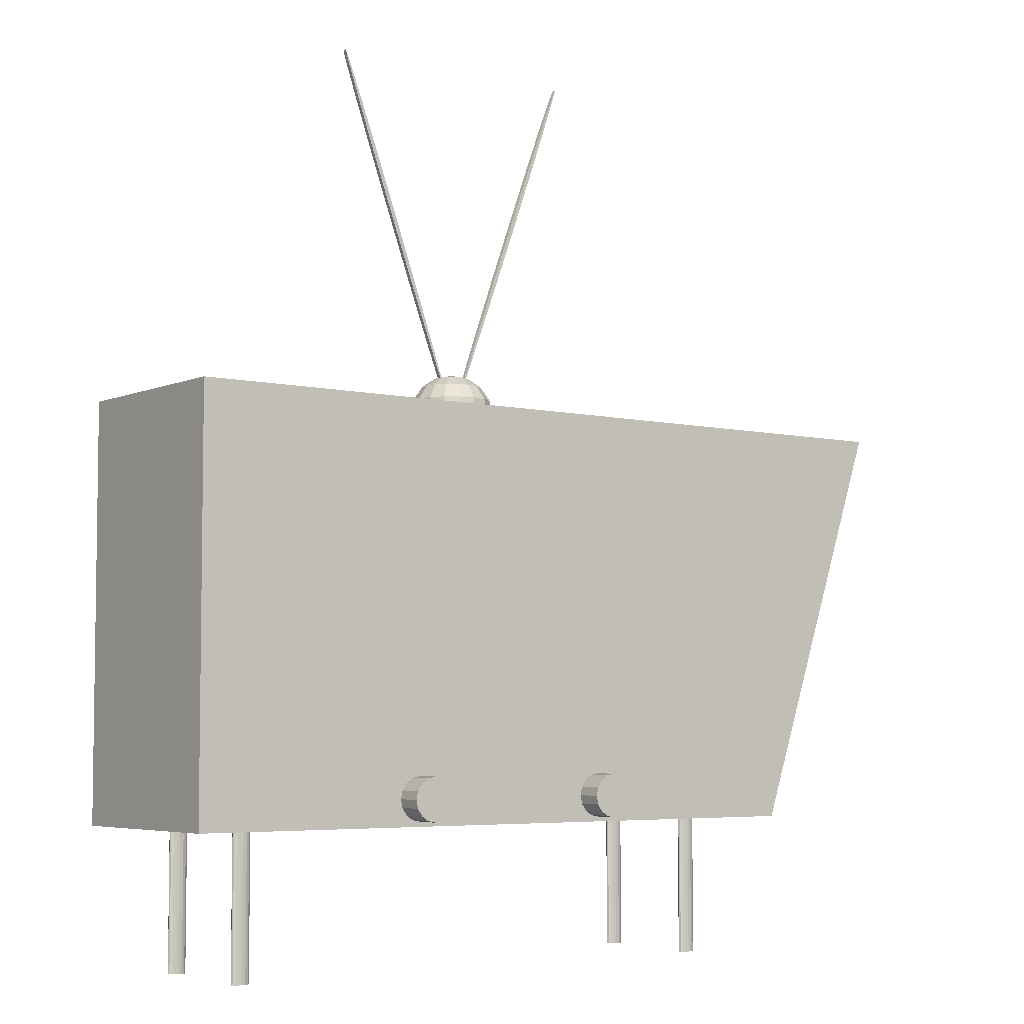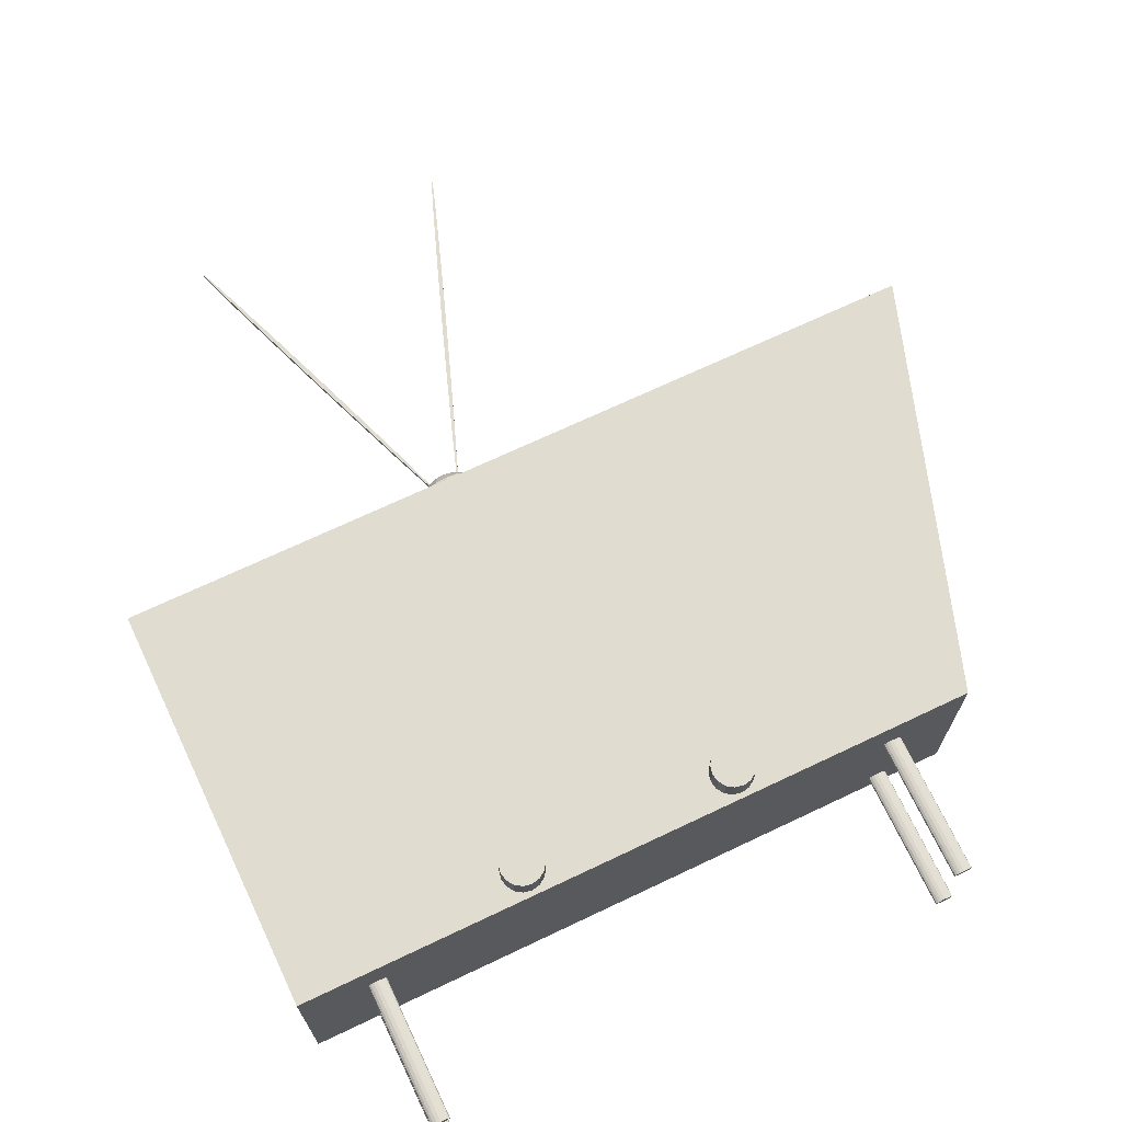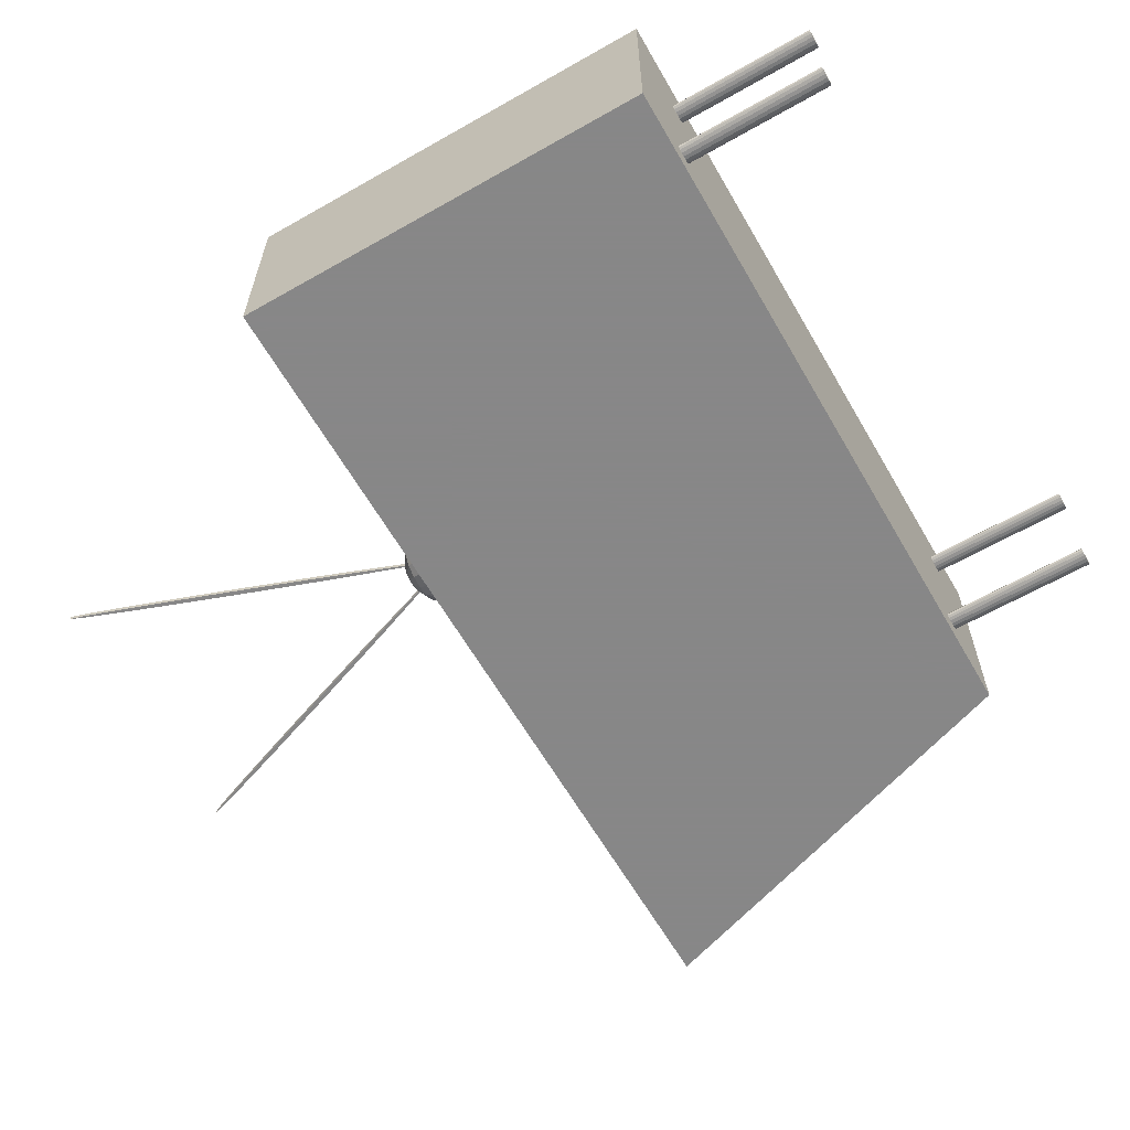
<metadata>
{"format":"obj","ext":"obj","renderer":"f3d","projection":"perspective","resolution":1024,"background":"white","views":[{"elev":-5.2,"azim":-36.6,"up":"+Y"},{"elev":69.5,"azim":-25.4,"up":"+Z"},{"elev":-62.6,"azim":-60.0,"up":"+Z"}]}
</metadata>
<code>
v 0.4 0.5978 0.176
v 0.3987 0.615 0.1729
v 0.395 0.6295 0.1639
v 0.4053 0.6295 0.1123
v 0.3671 0.6392 0.1281
v 0.3829 0.615 0.09337
v 0.3605 0.6295 0.1571
v 0.3537 0.6295 0.1226
v 0.3416 0.5978 0.1176
v 0.3447 0.615 0.1189
v 0.3711 0.6294 0.1329
v 0.3955 0.6303 0.1329
v 0.3829 0.5978 0.1794
v 0.3895 0.6392 0.1505
v 0.3829 0.615 0.176
v 0.4 0.6392 0.1347
v 0.395 0.6392 0.1226
v 0.3829 0.6295 0.1031
v 0.3416 0.615 0.1347
v 0.3513 0.5978 0.1031
v 0.3416 0.5978 0.1518
v 0.3708 0.6392 0.1468
v 0.3829 0.6295 0.1663
v 0.4211 0.615 0.1189
v 0.3895 0.6392 0.1189
v 0.4242 0.5978 0.1176
v 0.4 0.5978 0.09337
v 0.3987 0.6392 0.1413
v 0.4145 0.5978 0.1031
v 0.4009 0.6428 0.1329
v 0.4242 0.615 0.1347
v 0.3447 0.615 0.1505
v 0.3711 0.6294 0.1374
v 0.3987 0.6392 0.1281
v 0.3658 0.5978 0.09337
v 0.3955 0.6303 0.1374
v 0.3513 0.5978 0.1663
v 0.3672 0.6425 0.1329
v 0.3537 0.615 0.1055
v 0.3829 0.6426 0.1347
v 0.4121 0.6295 0.1226
v 0.3658 0.6392 0.1347
v 0.4276 0.5978 0.1347
v 0.3537 0.6295 0.1468
v 0.3764 0.6392 0.1505
v 0.3987 0.615 0.09651
v 0.3658 0.5978 0.176
v 0.3656 0.6419 0.1374
v 0.3671 0.615 0.1729
v 0.3993 0.6434 0.1374
v 0.3829 0.6392 0.1176
v 0.3605 0.6295 0.1123
v 0.3708 0.6392 0.1226
v 0.4009 0.6428 0.1374
v 0.3672 0.6425 0.1374
v 0.3764 0.6392 0.1189
v 0.3671 0.615 0.09651
v 0.3829 0.6392 0.1518
v 0.3708 0.6295 0.1639
v 0.3993 0.6434 0.1329
v 0.3656 0.6419 0.1329
v 0.3708 0.6295 0.1055
v 0.3671 0.6392 0.1413
v 0.3382 0.5978 0.1347
v 0.3513 0.6295 0.1347
v 0.4145 0.5978 0.1663
v 0.4121 0.615 0.1639
v 0.4053 0.6295 0.1571
v 0.395 0.6295 0.1055
v 0.4242 0.5978 0.1518
v 0.395 0.6392 0.1468
v 0.4145 0.6295 0.1347
v 0.4211 0.615 0.1505
v 0.4121 0.6295 0.1468
v 0.3537 0.615 0.1639
v 0.3829 0.5978 0.08996
v 0.4121 0.615 0.1055
v 0.5155 0.9625 0.1329
v 0.4179 0.6874 0.1329
v 0.3047 0.8052 0.1329
v 0.4851 0.8705 0.1374
v 0.5015 0.9263 0.1374
v 0.3516 0.6876 0.1329
v 0.4576 0.8076 0.1329
v 0.2495 0.961 0.1374
v 0.3089 0.8067 0.1329
v 0.5015 0.9263 0.1329
v 0.415 0.6885 0.1374
v 0.2853 0.871 0.1374
v 0.262 0.9243 0.1329
v 0.2853 0.871 0.1329
v 0.3283 0.7409 0.1374
v 0.3486 0.6865 0.1374
v 0.262 0.9243 0.1374
v 0.4851 0.8705 0.1329
v 0.2495 0.961 0.1329
v 0.3089 0.8067 0.1374
v 0.2456 0.9741 0.1374
v 0.5209 0.975 0.1374
v 0.5155 0.9625 0.1374
v 0.4382 0.7418 0.1329
v 0.4344 0.7432 0.1374
v 0.4812 0.8719 0.1329
v 0.3322 0.7423 0.1329
v 0.2814 0.8696 0.1329
v 0.4618 0.8061 0.1374
v 0.4618 0.8061 0.1329
v 0.4344 0.7432 0.1329
v 0.3283 0.7409 0.1329
v 0.5045 0.9252 0.1329
v 0.265 0.9254 0.1329
v 0.415 0.6885 0.1329
v 0.3486 0.6865 0.1329
v 0.3047 0.8052 0.1374
v 0.4576 0.8076 0.1374
v 0.5171 0.9619 0.1329
v 0.2511 0.9616 0.1329
v 0.5209 0.975 0.1329
v 0.2456 0.9741 0.1329
v 0.3322 0.7423 0.1374
v 0.4382 0.7418 0.1374
v 0.4812 0.8719 0.1374
v 0.4179 0.6874 0.1374
v 0.2814 0.8696 0.1374
v 0.3516 0.6876 0.1374
v 0.5171 0.9619 0.1374
v 0.2511 0.9616 0.1374
v 0.5045 0.9252 0.1374
v 0.265 0.9254 0.1374
v 0.6871 0.5441 0.2421
v 0.7408 0.2578 0.2421
v 0.6871 0.2578 0.2421
v 0.8214 0.5441 0.2421
v 0.09965 0.1763 0.1798
v 0.09965 0.1763 0.05451
v 0.661 0.1763 0.1798
v 0.661 0.1763 0.05451
v 0.09441 0.025 0.1856
v 0.6715 0.1763 0.05548
v 0.09651 0.1763 0.06181
v 0.6578 0.025 0.1871
v 0.6736 0.1763 0.1822
v 0.6736 0.025 0.1856
v 0.09368 0.025 0.05864
v 0.09441 0.025 0.06036
v 0.6578 0.1763 0.1871
v 0.1102 0.1763 0.1807
v 0.09651 0.1763 0.1807
v 0.09651 0.1763 0.05548
v 0.6736 0.1763 0.1856
v 0.1034 0.025 0.1794
v 0.1123 0.1763 0.06036
v 0.6684 0.025 0.1798
v 0.09651 0.025 0.05548
v 0.6647 0.025 0.1794
v 0.6578 0.1763 0.06181
v 0.09965 0.1763 0.06278
v 0.1102 0.1763 0.05548
v 0.6736 0.025 0.06036
v 0.661 0.1763 0.06278
v 0.6578 0.1763 0.05548
v 0.1123 0.1763 0.1822
v 0.09441 0.025 0.1822
v 0.655 0.025 0.1839
v 0.6557 0.025 0.1822
v 0.6715 0.1763 0.1807
v 0.09651 0.1763 0.1871
v 0.1034 0.025 0.05417
v 0.09368 0.025 0.1839
v 0.1071 0.025 0.1798
v 0.6557 0.025 0.06036
v 0.6557 0.025 0.05693
v 0.1123 0.1763 0.05693
v 0.09651 0.025 0.06181
v 0.6736 0.1763 0.05693
v 0.6578 0.1763 0.1807
v 0.09441 0.025 0.05693
v 0.655 0.025 0.05864
v 0.1071 0.025 0.05451
v 0.6736 0.1763 0.06036
v 0.1123 0.025 0.06036
v 0.6557 0.025 0.1856
v 0.09651 0.025 0.1807
v 0.6684 0.025 0.05451
v 0.6578 0.025 0.05548
v 0.09651 0.025 0.1871
v 0.6647 0.025 0.05417
v 0.09965 0.1763 0.188
v 0.661 0.1763 0.188
v 0.6578 0.025 0.06181
v 0.1123 0.1763 0.1856
v 0.6578 0.025 0.1807
v 0.1123 0.025 0.1856
v 0.09965 0.025 0.188
v 0.661 0.025 0.06278
v 0.661 0.025 0.188
v 0.09965 0.025 0.06278
v 0.1071 0.1763 0.1798
v 0.6684 0.1763 0.05451
v 0.6684 0.1763 0.1798
v 0.1071 0.1763 0.05451
v 0.09965 0.025 0.05451
v 0.661 0.025 0.05451
v 0.09965 0.025 0.1798
v 0.661 0.025 0.1798
v 0.655 0.1763 0.1839
v 0.1071 0.1763 0.06278
v 0.09368 0.1763 0.05864
v 0.1071 0.1763 0.188
v 0.6684 0.1763 0.06278
v 0.6684 0.1763 0.188
v 0.09441 0.1763 0.06036
v 0.09441 0.1763 0.1856
v 0.1071 0.025 0.188
v 0.09368 0.1763 0.1839
v 0.655 0.1763 0.05864
v 0.6557 0.1763 0.1856
v 0.6557 0.1763 0.06036
v 0.6684 0.025 0.06278
v 0.6684 0.025 0.188
v 0.1071 0.025 0.06278
v 0.1034 0.025 0.06312
v 0.1034 0.025 0.1884
v 0.6647 0.025 0.1884
v 0.6647 0.025 0.06312
v 0.6647 0.1763 0.05417
v 0.1034 0.1763 0.05417
v 0.1034 0.1763 0.1794
v 0.6647 0.1763 0.1794
v 0.6743 0.1763 0.1839
v 0.113 0.1763 0.1839
v 0.113 0.1763 0.05864
v 0.6743 0.1763 0.05864
v 0.1034 0.1763 0.06312
v 0.6647 0.1763 0.06312
v 0.6647 0.1763 0.1884
v 0.1034 0.1763 0.1884
v 0.6715 0.025 0.06181
v 0.1102 0.025 0.1871
v 0.6715 0.025 0.1871
v 0.1102 0.025 0.06181
v 0.6557 0.1763 0.05693
v 0.09441 0.1763 0.05693
v 0.09441 0.1763 0.1822
v 0.6557 0.1763 0.1822
v 0.6743 0.025 0.05864
v 0.6743 0.025 0.1839
v 0.113 0.025 0.05864
v 0.113 0.025 0.1839
v 0.1102 0.025 0.1807
v 0.6715 0.025 0.1807
v 0.1102 0.025 0.05548
v 0.6715 0.025 0.05548
v 0.1123 0.025 0.05693
v 0.6736 0.025 0.05693
v 0.6736 0.025 0.1822
v 0.1123 0.025 0.1822
v 0.1102 0.1763 0.06181
v 0.6715 0.1763 0.1871
v 0.1102 0.1763 0.1871
v 0.6715 0.1763 0.06181
v 0.4948 0.1773 0.2689
v 0.2711 0.1773 0.2689
v 0.4862 0.179 0.2689
v 0.2625 0.179 0.2689
v 0.2487 0.1997 0.2689
v 0.4724 0.1997 0.2689
v 0.2504 0.2082 0.2689
v 0.4741 0.2082 0.2689
v 0.5106 0.2155 0.2689
v 0.5033 0.2203 0.2689
v 0.2796 0.2203 0.2689
v 0.2869 0.2155 0.2689
v 0.2796 0.2203 0.2421
v 0.2711 0.222 0.2421
v 0.4789 0.2155 0.2689
v 0.2487 0.1997 0.2421
v 0.4789 0.2155 0.2421
v 0.5154 0.2082 0.2689
v 0.4741 0.2082 0.2421
v 0.2625 0.179 0.2421
v 0.4789 0.1838 0.2689
v 0.5171 0.1997 0.2689
v 0.4948 0.1773 0.2421
v 0.5033 0.2203 0.2421
v 0.2625 0.2203 0.2689
v 0.2504 0.1911 0.2689
v 0.4741 0.1911 0.2689
v 0.5106 0.2155 0.2421
v 0.2552 0.2155 0.2689
v 0.4724 0.1997 0.2421
v 0.2552 0.1838 0.2689
v 0.4741 0.1911 0.2421
v 0.5154 0.2082 0.2421
v 0.2552 0.2155 0.2421
v 0.5106 0.1838 0.2421
v 0.2504 0.1911 0.2421
v 0.2869 0.1838 0.2689
v 0.4789 0.1838 0.2421
v 0.2917 0.1911 0.2421
v 0.4862 0.2203 0.2421
v 0.4948 0.222 0.2421
v 0.2917 0.2082 0.2689
v 0.2625 0.2203 0.2421
v 0.2711 0.1773 0.2421
v 0.2917 0.2082 0.2421
v 0.2796 0.179 0.2421
v 0.4862 0.2203 0.2689
v 0.2869 0.2155 0.2421
v 0.2934 0.1997 0.2421
v 0.2934 0.1997 0.2689
v 0.5033 0.179 0.2421
v 0.2504 0.2082 0.2421
v 0.2869 0.1838 0.2421
v 0.5106 0.1838 0.2689
v 0.4862 0.179 0.2421
v 0.5154 0.1911 0.2421
v 0.5171 0.1997 0.2421
v 0.2552 0.1838 0.2421
v 0.2796 0.179 0.2689
v 0.5033 0.179 0.2689
v 0.5154 0.1911 0.2689
v 0.2917 0.1911 0.2689
v 0.2711 0.222 0.2689
v 0.4948 0.222 0.2689
v 0.6513 0.231 0.2421
v 0.6513 0.5799 0.2421
v 0.1145 0.231 0.2421
v 0.1145 0.5799 0.2421
v 0.025 0.1722 0.025
v 0.025 0.5975 0.2412
v 0.7408 0.1722 0.025
v 0.884 0.5975 0.2412
v 0.025 0.5975 0.025
v 0.884 0.5975 0.025
v 0.025 0.1722 0.2412
v 0.7408 0.1722 0.2412
f 31 70 73
f 72 31 74
f 16 74 28
f 40 16 28
f 73 70 67
f 74 73 68
f 28 74 71
f 40 28 71
f 67 1 2
f 68 2 3
f 71 68 14
f 40 71 14
f 2 1 15
f 3 15 23
f 14 3 58
f 40 14 58
f 15 47 49
f 23 49 59
f 58 59 45
f 40 58 45
f 49 37 75
f 59 49 7
f 45 7 22
f 40 45 22
f 75 21 32
f 7 32 44
f 22 44 63
f 40 22 63
f 32 21 19
f 44 19 65
f 63 65 42
f 40 63 42
f 19 9 10
f 65 19 8
f 42 65 5
f 40 42 5
f 10 9 39
f 8 39 52
f 5 52 53
f 40 5 53
f 39 20 57
f 52 57 62
f 53 62 56
f 40 53 56
f 57 76 6
f 62 57 18
f 56 18 51
f 40 56 51
f 6 27 46
f 18 46 69
f 51 69 25
f 40 51 25
f 46 29 77
f 69 77 4
f 25 69 17
f 40 25 17
f 77 26 24
f 4 77 41
f 17 4 34
f 40 17 34
f 24 26 31
f 41 31 72
f 34 72 16
f 40 34 16
f 30 36 54
f 12 50 36
f 11 48 33
f 38 33 55
f 70 31 43
f 74 31 73
f 74 16 72
f 67 70 66
f 68 73 67
f 71 74 68
f 1 67 66
f 2 68 67
f 14 68 3
f 15 1 13
f 15 3 2
f 58 3 23
f 47 15 13
f 49 23 15
f 59 58 23
f 37 49 47
f 7 49 75
f 7 45 59
f 21 75 37
f 32 7 75
f 44 22 7
f 19 21 64
f 19 44 32
f 65 63 44
f 9 19 64
f 8 19 10
f 5 65 8
f 39 9 20
f 39 8 10
f 52 5 8
f 57 20 35
f 57 52 39
f 62 53 52
f 76 57 35
f 18 57 6
f 18 56 62
f 27 6 76
f 46 18 6
f 69 51 18
f 29 46 27
f 77 69 46
f 17 69 4
f 26 77 29
f 41 77 24
f 34 4 41
f 31 26 43
f 31 41 24
f 72 34 41
f 36 30 12
f 50 12 60
f 48 11 61
f 33 38 11
f 118 126 99
f 116 128 126
f 110 81 128
f 95 106 81
f 107 121 106
f 101 123 121
f 79 54 123
f 60 88 50
f 112 102 88
f 108 115 102
f 84 122 115
f 103 82 122
f 87 100 82
f 78 99 100
f 60 30 118
f 123 36 100
f 125 33 85
f 61 38 119
f 96 98 85
f 90 85 94
f 105 94 124
f 80 124 114
f 109 114 92
f 113 92 93
f 61 93 48
f 83 55 125
f 104 125 120
f 86 120 97
f 91 97 89
f 111 89 129
f 117 129 127
f 119 127 98
f 126 118 116
f 128 116 110
f 81 110 95
f 106 95 107
f 121 107 101
f 123 101 79
f 54 79 30
f 88 60 112
f 102 112 108
f 115 108 84
f 122 84 103
f 82 103 87
f 100 87 78
f 99 78 118
f 103 78 87
f 112 84 108
f 30 60 12
f 107 79 101
f 116 95 110
f 103 118 78
f 60 84 112
f 107 30 79
f 118 95 116
f 60 103 84
f 95 30 107
f 60 118 103
f 118 30 95
f 128 99 126
f 121 81 106
f 36 123 54
f 102 50 88
f 82 115 122
f 128 100 99
f 123 81 121
f 102 36 50
f 100 115 82
f 123 128 81
f 115 36 102
f 123 100 128
f 100 36 115
f 129 98 127
f 120 89 97
f 33 125 55
f 92 48 93
f 94 114 124
f 129 85 98
f 125 89 120
f 92 33 48
f 85 114 94
f 125 129 89
f 114 33 92
f 125 85 129
f 85 33 114
f 105 96 90
f 113 80 109
f 38 61 11
f 86 83 104
f 117 91 111
f 105 119 96
f 61 80 113
f 86 38 83
f 119 91 117
f 61 105 80
f 91 38 86
f 61 119 105
f 119 38 91
f 98 96 119
f 85 90 96
f 94 105 90
f 124 80 105
f 114 109 80
f 92 113 109
f 93 61 113
f 55 83 38
f 125 104 83
f 120 86 104
f 97 91 86
f 89 111 91
f 129 117 111
f 127 119 117
f 132 131 130
f 130 131 133
f 154 144 181
f 212 243 232
f 152 248 181
f 258 181 241
f 207 241 221
f 234 221 222
f 157 222 197
f 140 197 174
f 212 174 145
f 208 145 144
f 243 144 177
f 149 177 154
f 135 154 202
f 227 202 168
f 201 168 179
f 158 179 252
f 173 252 254
f 232 254 248
f 231 257 249
f 162 250 257
f 147 170 250
f 198 151 170
f 228 204 151
f 134 183 204
f 148 163 183
f 244 169 163
f 215 138 169
f 213 186 138
f 167 194 186
f 188 223 194
f 237 214 223
f 209 239 214
f 260 193 239
f 191 249 193
f 213 244 231
f 183 169 193
f 192 164 143
f 217 245 230
f 150 247 143
f 259 143 240
f 211 240 220
f 236 220 224
f 189 224 196
f 146 196 141
f 217 141 182
f 206 182 164
f 245 164 165
f 176 165 192
f 136 192 205
f 229 205 155
f 200 155 153
f 166 153 251
f 142 251 256
f 230 256 247
f 233 255 246
f 175 253 255
f 139 184 253
f 199 187 184
f 226 203 187
f 137 185 203
f 161 172 185
f 242 178 172
f 216 171 178
f 218 190 171
f 156 195 190
f 160 225 195
f 235 219 225
f 210 238 219
f 261 159 238
f 180 246 159
f 218 242 233
f 185 178 159
f 252 248 254
f 202 179 168
f 144 154 177
f 197 145 174
f 241 222 221
f 252 181 248
f 154 179 202
f 197 144 145
f 181 222 241
f 154 252 179
f 222 144 197
f 154 181 252
f 181 144 222
f 207 152 258
f 140 234 157
f 243 212 208
f 227 149 135
f 173 201 158
f 207 232 152
f 212 234 140
f 227 243 149
f 232 201 173
f 212 207 234
f 201 243 227
f 212 232 207
f 232 243 201
f 248 152 232
f 181 258 152
f 241 207 258
f 221 234 207
f 222 157 234
f 197 140 157
f 174 212 140
f 145 208 212
f 144 243 208
f 177 149 243
f 154 135 149
f 202 227 135
f 168 201 227
f 179 158 201
f 252 173 158
f 254 232 173
f 257 231 162
f 250 162 147
f 170 147 198
f 151 198 228
f 204 228 134
f 183 134 148
f 163 148 244
f 169 244 215
f 138 215 213
f 186 213 167
f 194 167 188
f 223 188 237
f 214 237 209
f 239 209 260
f 193 260 191
f 249 191 231
f 209 191 260
f 167 237 188
f 244 213 215
f 228 148 134
f 162 198 147
f 209 231 191
f 213 237 167
f 228 244 148
f 231 198 162
f 213 209 237
f 198 244 228
f 213 231 209
f 231 244 198
f 250 249 257
f 204 170 151
f 169 183 163
f 194 138 186
f 239 223 214
f 250 193 249
f 183 170 204
f 194 169 138
f 193 223 239
f 183 250 170
f 223 169 194
f 183 193 250
f 193 169 223
f 251 247 256
f 205 153 155
f 164 192 165
f 196 182 141
f 240 224 220
f 251 143 247
f 192 153 205
f 196 164 182
f 143 224 240
f 192 251 153
f 224 164 196
f 192 143 251
f 143 164 224
f 211 150 259
f 146 236 189
f 245 217 206
f 229 176 136
f 142 200 166
f 211 230 150
f 217 236 146
f 229 245 176
f 230 200 142
f 217 211 236
f 200 245 229
f 217 230 211
f 230 245 200
f 247 150 230
f 143 259 150
f 240 211 259
f 220 236 211
f 224 189 236
f 196 146 189
f 141 217 146
f 182 206 217
f 164 245 206
f 165 176 245
f 192 136 176
f 205 229 136
f 155 200 229
f 153 166 200
f 251 142 166
f 256 230 142
f 255 233 175
f 253 175 139
f 184 139 199
f 187 199 226
f 203 226 137
f 185 137 161
f 172 161 242
f 178 242 216
f 171 216 218
f 190 218 156
f 195 156 160
f 225 160 235
f 219 235 210
f 238 210 261
f 159 261 180
f 246 180 233
f 210 180 261
f 156 235 160
f 242 218 216
f 226 161 137
f 175 199 139
f 210 233 180
f 218 235 156
f 226 242 161
f 233 199 175
f 218 210 235
f 199 242 226
f 218 233 210
f 233 242 199
f 253 246 255
f 203 184 187
f 178 185 172
f 195 171 190
f 238 225 219
f 253 159 246
f 185 184 203
f 195 178 171
f 159 225 238
f 185 253 184
f 225 178 195
f 185 159 253
f 159 178 225
f 298 263 286
f 281 307 275
f 304 324 286
f 295 286 290
f 313 290 268
f 277 268 266
f 297 266 287
f 319 287 292
f 281 292 265
f 305 265 263
f 307 263 320
f 314 320 298
f 300 298 323
f 310 323 311
f 306 311 303
f 309 303 273
f 274 273 272
f 275 272 324
f 315 262 308
f 316 312 302
f 301 325 308
f 278 308 276
f 280 276 269
f 291 269 267
f 293 267 288
f 299 288 282
f 316 282 264
f 284 264 262
f 312 262 321
f 296 321 315
f 317 315 322
f 318 322 283
f 294 283 279
f 289 279 270
f 285 270 271
f 302 271 325
f 273 324 272
f 323 303 311
f 263 298 320
f 287 265 292
f 290 266 268
f 273 286 324
f 298 303 323
f 287 263 265
f 286 266 290
f 298 273 303
f 266 263 287
f 298 286 273
f 286 263 266
f 313 304 295
f 319 277 297
f 307 281 305
f 310 314 300
f 274 306 309
f 313 275 304
f 281 277 319
f 310 307 314
f 275 306 274
f 281 313 277
f 306 307 310
f 281 275 313
f 275 307 306
f 324 304 275
f 286 295 304
f 290 313 295
f 268 277 313
f 266 297 277
f 287 319 297
f 292 281 319
f 265 305 281
f 263 307 305
f 320 314 307
f 298 300 314
f 323 310 300
f 311 306 310
f 303 309 306
f 273 274 309
f 272 275 274
f 270 325 271
f 322 279 283
f 262 315 321
f 288 264 282
f 276 267 269
f 270 308 325
f 315 279 322
f 288 262 264
f 308 267 276
f 315 270 279
f 267 262 288
f 315 308 270
f 308 262 267
f 280 301 278
f 299 291 293
f 312 316 284
f 318 296 317
f 285 294 289
f 280 302 301
f 316 291 299
f 318 312 296
f 302 294 285
f 316 280 291
f 294 312 318
f 316 302 280
f 302 312 294
f 325 301 302
f 308 278 301
f 276 280 278
f 269 291 280
f 267 293 291
f 288 299 293
f 282 316 299
f 264 284 316
f 262 312 284
f 321 296 312
f 315 317 296
f 322 318 317
f 283 294 318
f 279 289 294
f 270 285 289
f 271 302 285
f 328 327 326
f 328 327 329
f 331 335 333
f 336 332 330
f 336 334 331
f 335 337 333
f 336 331 337
f 330 332 334
f 335 331 334
f 332 336 337
f 334 336 330
f 337 335 332
f 337 331 333
f 334 332 335

</code>
